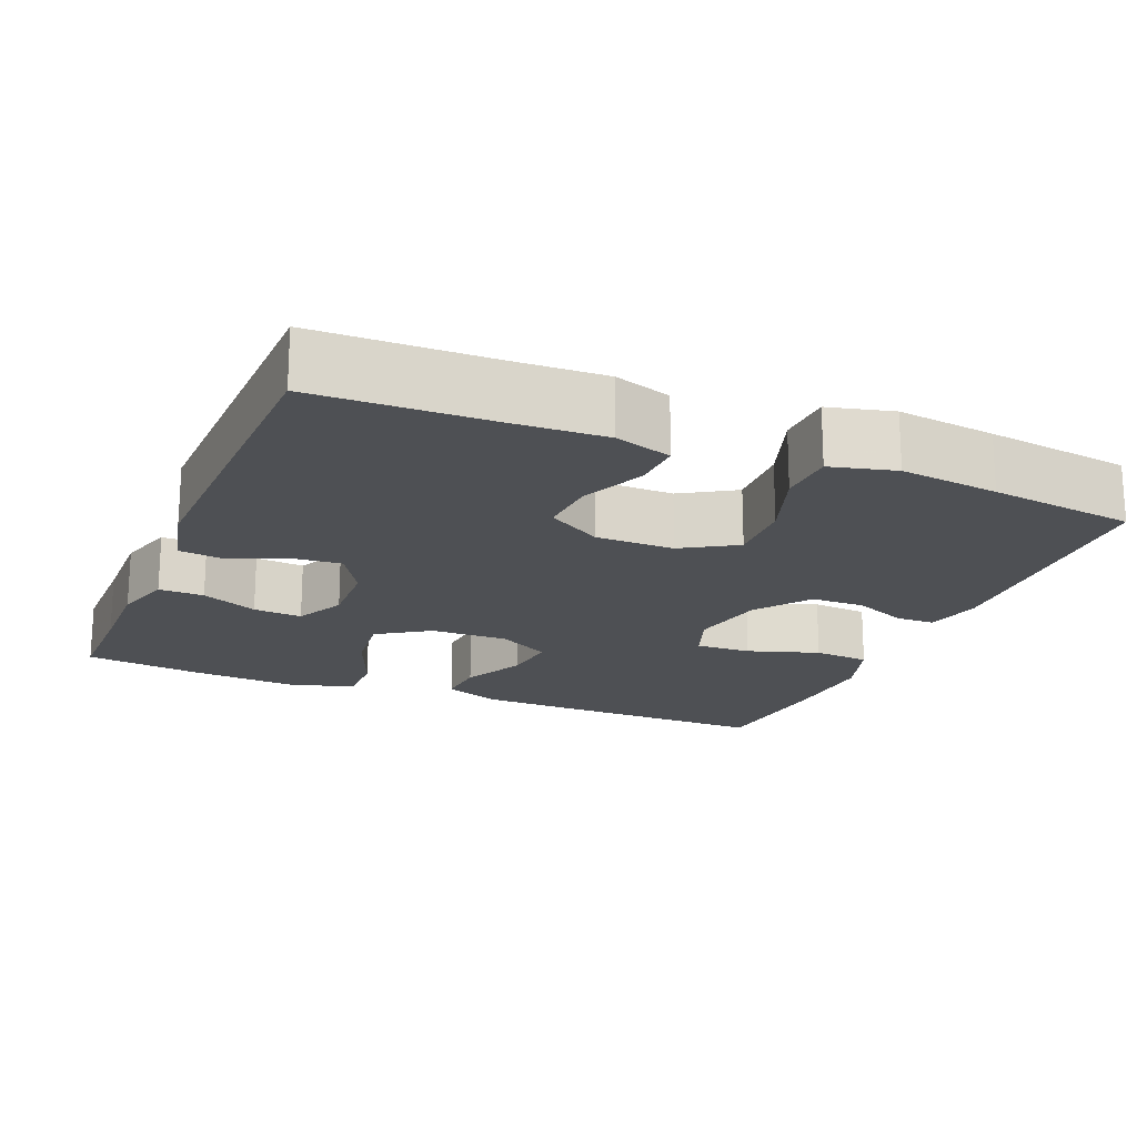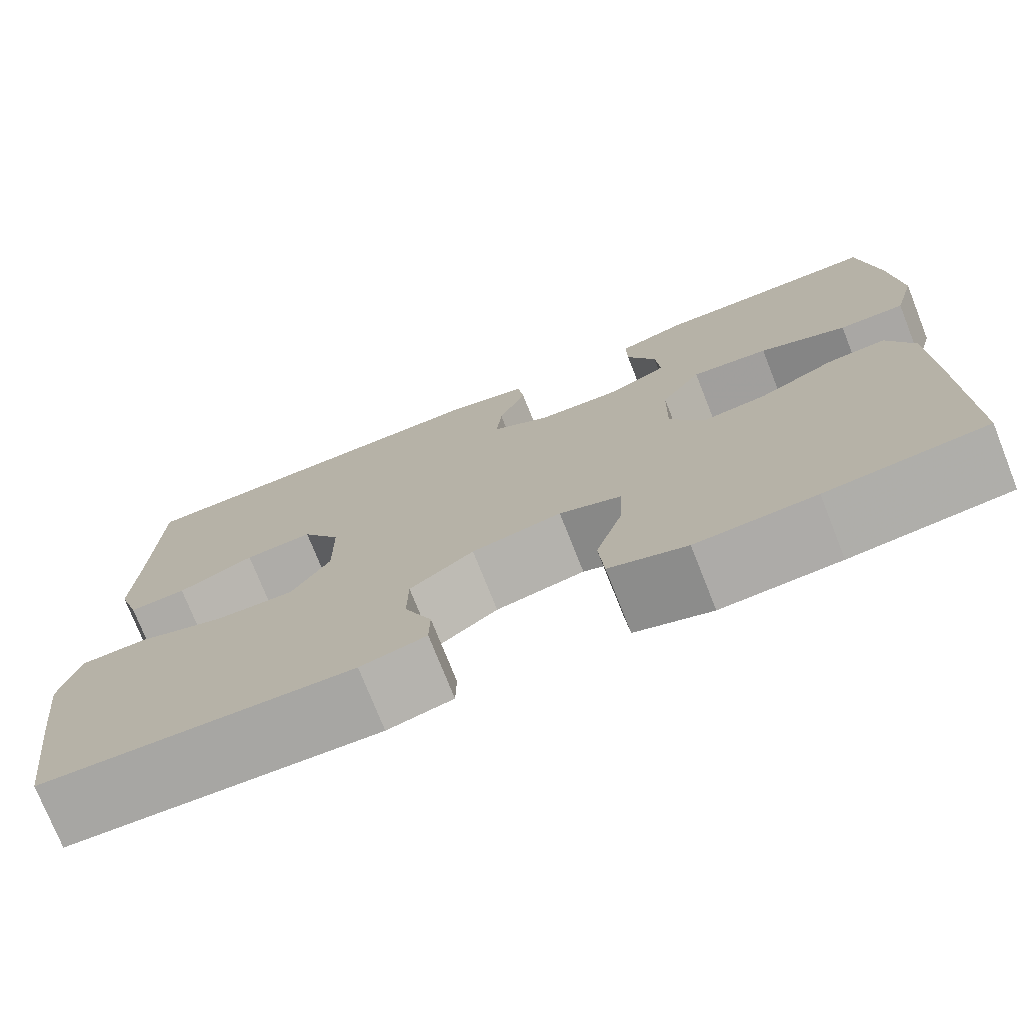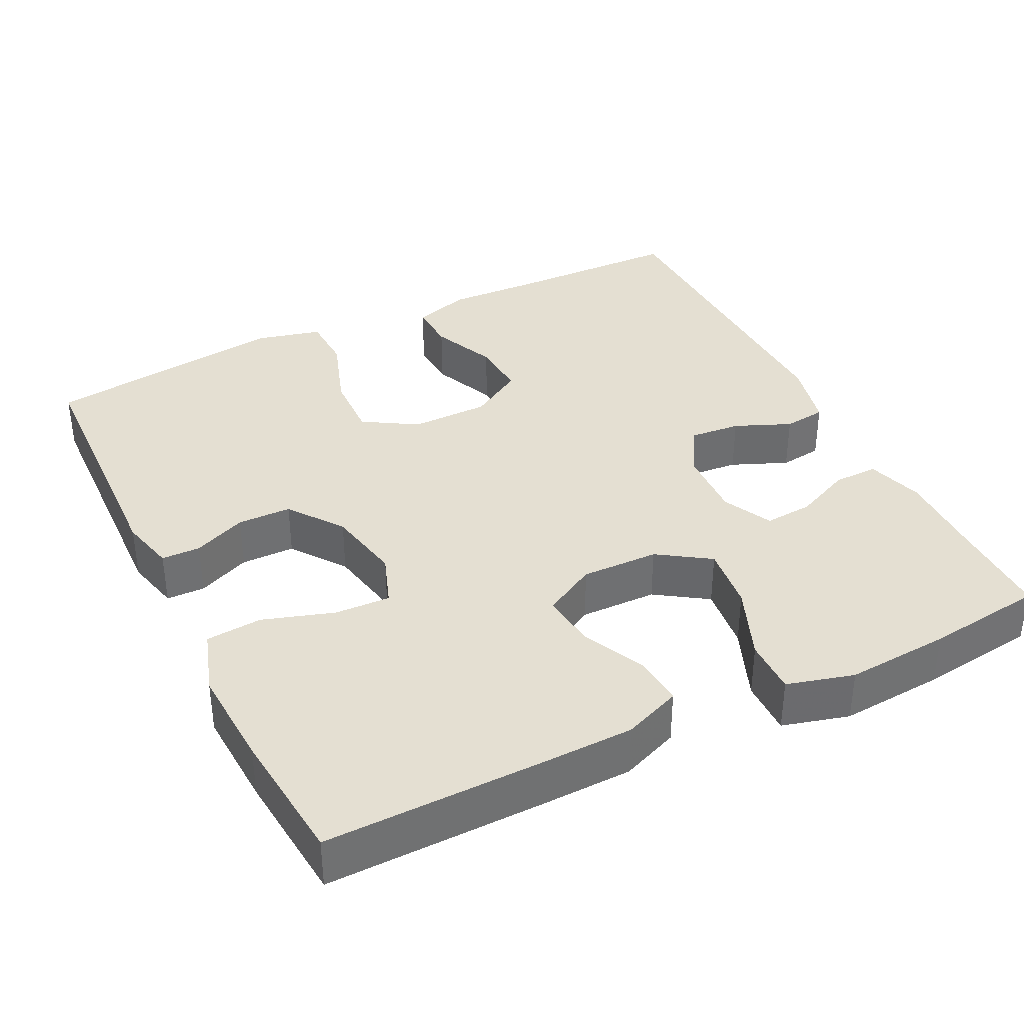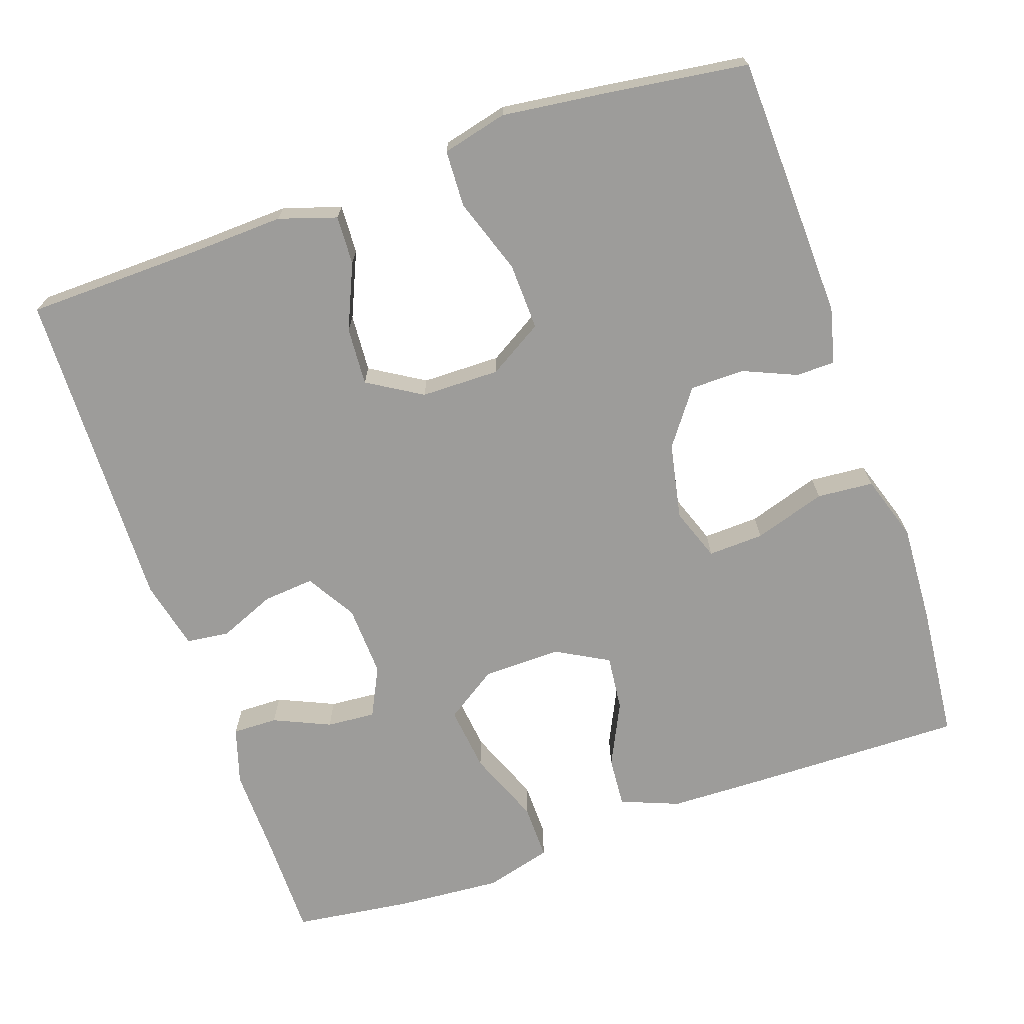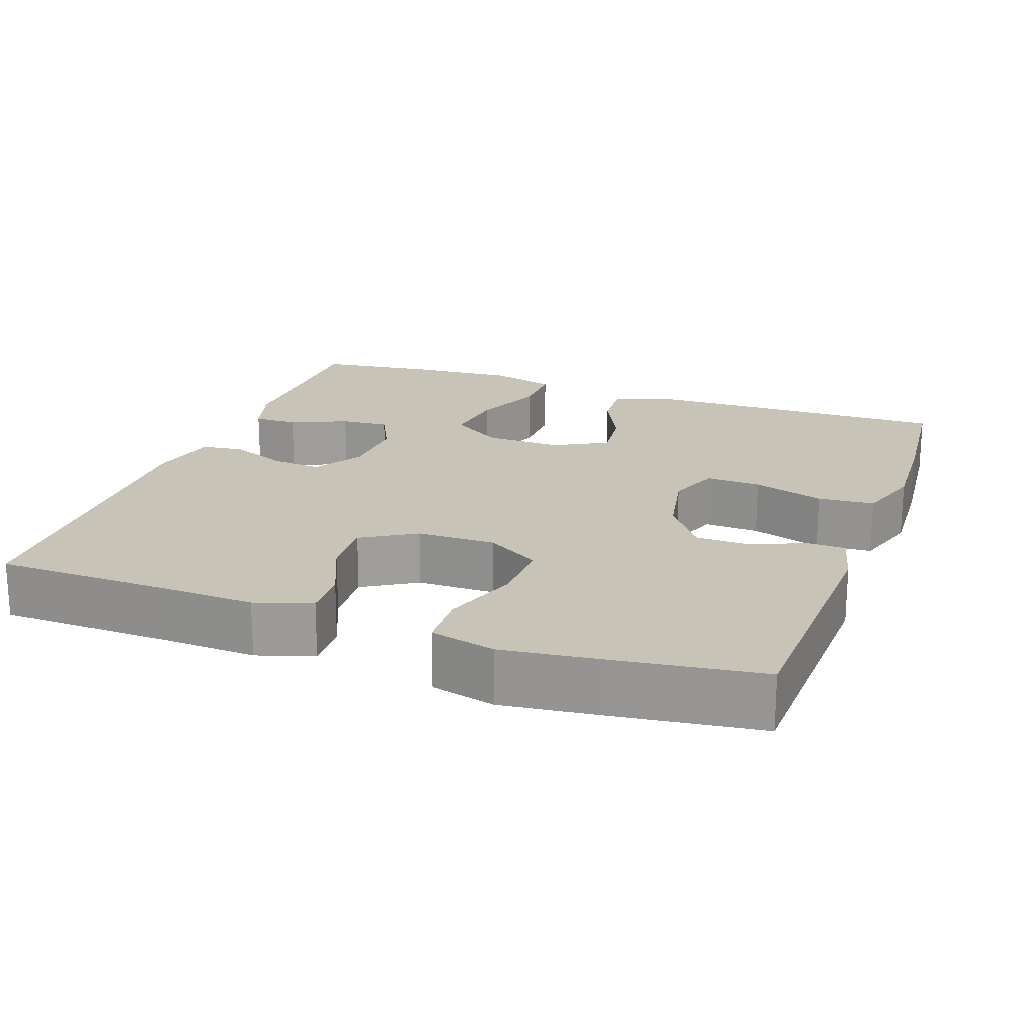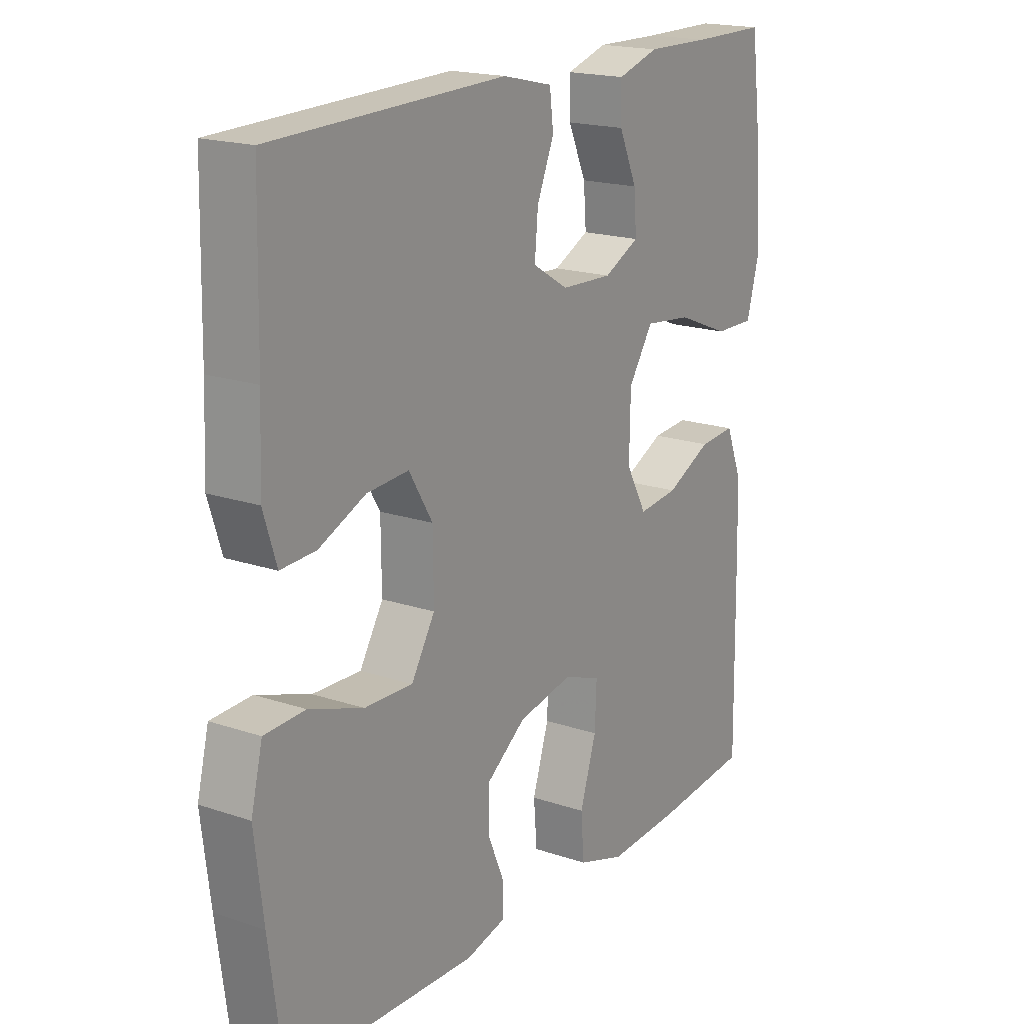
<metadata>
{"format":"obj","ext":"obj","renderer":"f3d","projection":"perspective","resolution":1024,"background":"white","views":[{"elev":-18.9,"azim":67.6,"up":"+Y"},{"elev":-75.1,"azim":-158.4,"up":"+Z"},{"elev":37.0,"azim":-116.3,"up":"+Y"},{"elev":-70.1,"azim":109.0,"up":"+Y"},{"elev":19.8,"azim":109.9,"up":"+Y"},{"elev":18.5,"azim":123.0,"up":"+Z"}]}
</metadata>
<code>
v 0.5 0.07 0.5
v 0.505 0.07 0.269
v 0.51 0.07 0.148
v 0.486 0.07 0.073
v 0.422 0.07 0.076
v 0.337 0.07 0.113
v 0.261 0.07 0.118
v 0.218 0.07 0.047
v 0.217 0.07 -0.056
v 0.26 0.07 -0.127
v 0.348 0.07 -0.124
v 0.447 0.07 -0.09
v 0.521 0.07 -0.093
v 0.542 0.07 -0.178
v 0.526 0.07 -0.308
v 0.5 0.07 -0.5
v 0.153 0.07 -0.512
v 0.08 0.07 -0.494
v 0.079 0.07 -0.443
v 0.109 0.07 -0.373
v 0.108 0.07 -0.302
v 0.037 0.07 -0.25
v -0.063 0.07 -0.23
v -0.132 0.07 -0.255
v -0.129 0.07 -0.328
v -0.099 0.07 -0.422
v -0.105 0.07 -0.496
v -0.191 0.07 -0.524
v -0.323 0.07 -0.517
v -0.5 0.07 -0.5
v -0.496 0.07 -0.215
v -0.493 0.07 -0.092
v -0.463 0.07 -0.016
v -0.397 0.07 -0.021
v -0.314 0.07 -0.061
v -0.241 0.07 -0.069
v -0.203 0.07 0
v -0.205 0.07 0.102
v -0.25 0.07 0.17
v -0.336 0.07 0.16
v -0.433 0.07 0.121
v -0.506 0.07 0.12
v -0.53 0.07 0.208
v -0.52 0.07 0.345
v -0.5 0.07 0.5
v -0.364 0.07 0.5
v -0.247 0.07 0.502
v -0.172 0.07 0.479
v -0.173 0.07 0.42
v -0.206 0.07 0.346
v -0.211 0.07 0.282
v -0.146 0.07 0.25
v -0.052 0.07 0.254
v 0.013 0.07 0.293
v 0.007 0.07 0.36
v -0.024 0.07 0.434
v -0.017 0.07 0.49
v 0.074 0.07 0.511
v 0.5 0 0.5
v 0.505 0 0.269
v 0.51 0 0.148
v 0.486 0 0.073
v 0.422 0 0.076
v 0.337 0 0.113
v 0.261 0 0.118
v 0.218 0 0.047
v 0.217 0 -0.056
v 0.26 0 -0.127
v 0.348 0 -0.124
v 0.447 0 -0.09
v 0.521 0 -0.093
v 0.542 0 -0.178
v 0.526 0 -0.308
v 0.5 0 -0.5
v 0.153 0 -0.512
v 0.08 0 -0.494
v 0.079 0 -0.443
v 0.109 0 -0.373
v 0.108 0 -0.302
v 0.037 0 -0.25
v -0.063 0 -0.23
v -0.132 0 -0.255
v -0.129 0 -0.328
v -0.099 0 -0.422
v -0.105 0 -0.496
v -0.191 0 -0.524
v -0.323 0 -0.517
v -0.5 0 -0.5
v -0.496 0 -0.215
v -0.493 0 -0.092
v -0.463 0 -0.016
v -0.397 0 -0.021
v -0.314 0 -0.061
v -0.241 0 -0.069
v -0.203 0 0
v -0.205 0 0.102
v -0.25 0 0.17
v -0.336 0 0.16
v -0.433 0 0.121
v -0.506 0 0.12
v -0.53 0 0.208
v -0.52 0 0.345
v -0.5 0 0.5
v -0.364 0 0.5
v -0.247 0 0.502
v -0.172 0 0.479
v -0.173 0 0.42
v -0.206 0 0.346
v -0.211 0 0.282
v -0.146 0 0.25
v -0.052 0 0.254
v 0.013 0 0.293
v 0.007 0 0.36
v -0.024 0 0.434
v -0.017 0 0.49
v 0.074 0 0.511
f 55 56 57 58
f 54 55 58 1
f 53 54 1 2
f 52 53 2 3
f 47 48 49 50
f 46 47 50 51
f 45 46 51
f 44 45 51
f 43 44 51 52
f 40 41 42 43
f 39 40 43 52
f 32 33 34 35
f 32 35 36
f 31 32 36
f 30 31 36
f 29 30 36
f 28 29 36 37
f 25 26 27 28
f 24 25 28 37
f 17 18 19 20
f 17 20 21
f 16 17 21
f 15 16 21 22
f 11 12 13 14
f 10 11 14 15
f 3 4 5 6
f 3 6 7
f 38 39 52 3
f 23 24 37 38
f 10 15 22 23
f 9 10 23 38
f 8 9 38
f 7 8 38
f 3 7 38
f 116 115 114 113
f 59 116 113 112
f 60 59 112 111
f 61 60 111 110
f 108 107 106 105
f 109 108 105 104
f 109 104 103
f 109 103 102
f 110 109 102 101
f 101 100 99 98
f 110 101 98 97
f 93 92 91 90
f 94 93 90
f 94 90 89
f 94 89 88
f 94 88 87
f 95 94 87 86
f 86 85 84 83
f 95 86 83 82
f 78 77 76 75
f 79 78 75
f 79 75 74
f 80 79 74 73
f 72 71 70 69
f 73 72 69 68
f 64 63 62 61
f 65 64 61
f 61 110 97 96
f 96 95 82 81
f 81 80 73 68
f 96 81 68 67
f 96 67 66
f 96 66 65
f 96 65 61
f 1 59 60 2
f 2 60 61 3
f 3 61 62 4
f 4 62 63 5
f 5 63 64 6
f 6 64 65 7
f 7 65 66 8
f 8 66 67 9
f 9 67 68 10
f 10 68 69 11
f 11 69 70 12
f 12 70 71 13
f 13 71 72 14
f 14 72 73 15
f 15 73 74 16
f 16 74 75 17
f 17 75 76 18
f 18 76 77 19
f 19 77 78 20
f 20 78 79 21
f 21 79 80 22
f 22 80 81 23
f 23 81 82 24
f 24 82 83 25
f 25 83 84 26
f 26 84 85 27
f 27 85 86 28
f 28 86 87 29
f 29 87 88 30
f 30 88 89 31
f 31 89 90 32
f 32 90 91 33
f 33 91 92 34
f 34 92 93 35
f 35 93 94 36
f 36 94 95 37
f 37 95 96 38
f 38 96 97 39
f 39 97 98 40
f 40 98 99 41
f 41 99 100 42
f 42 100 101 43
f 43 101 102 44
f 44 102 103 45
f 45 103 104 46
f 46 104 105 47
f 47 105 106 48
f 48 106 107 49
f 49 107 108 50
f 50 108 109 51
f 51 109 110 52
f 52 110 111 53
f 53 111 112 54
f 54 112 113 55
f 55 113 114 56
f 56 114 115 57
f 57 115 116 58
f 58 116 59 1

</code>
